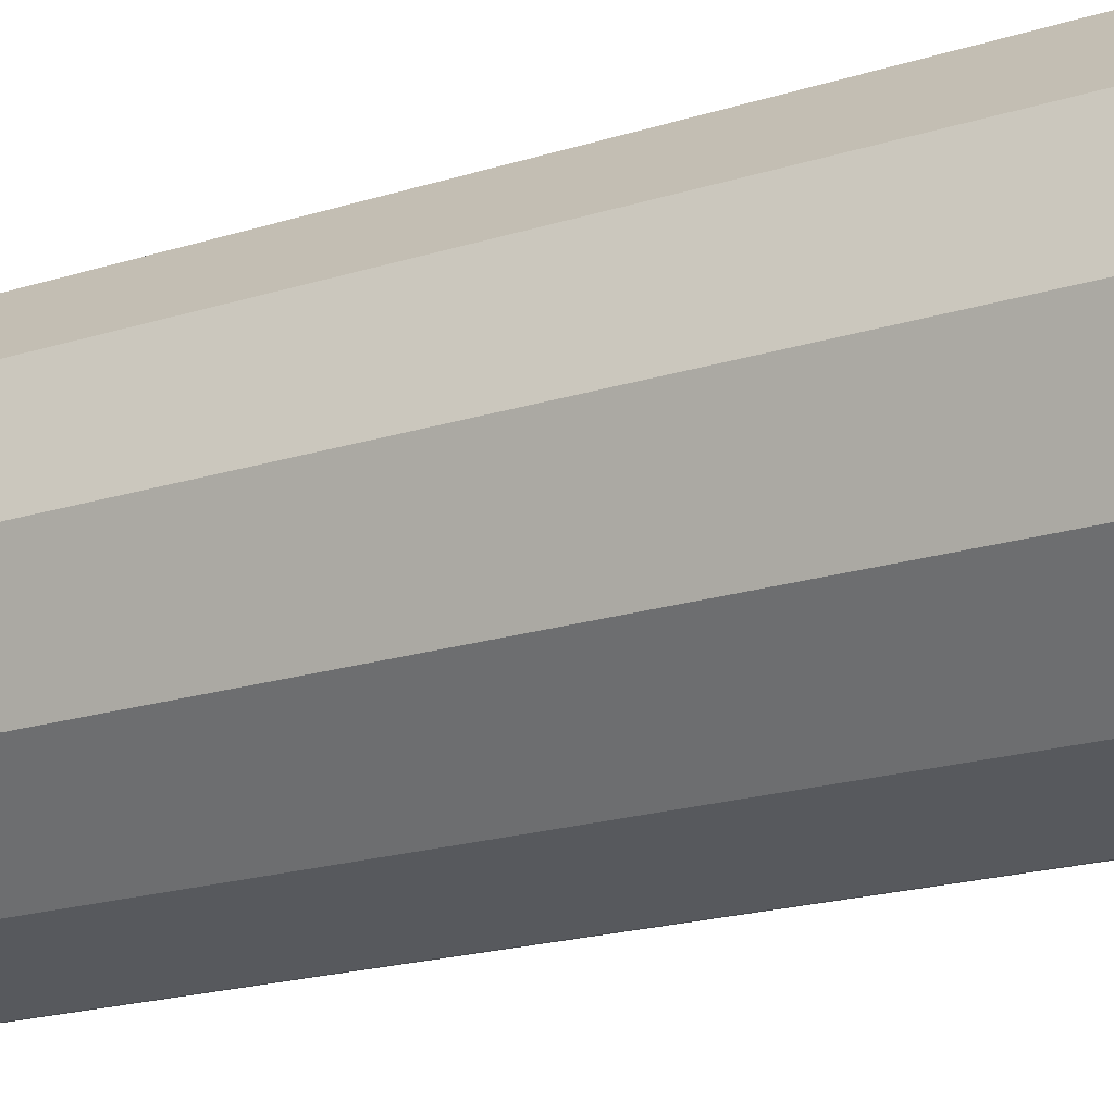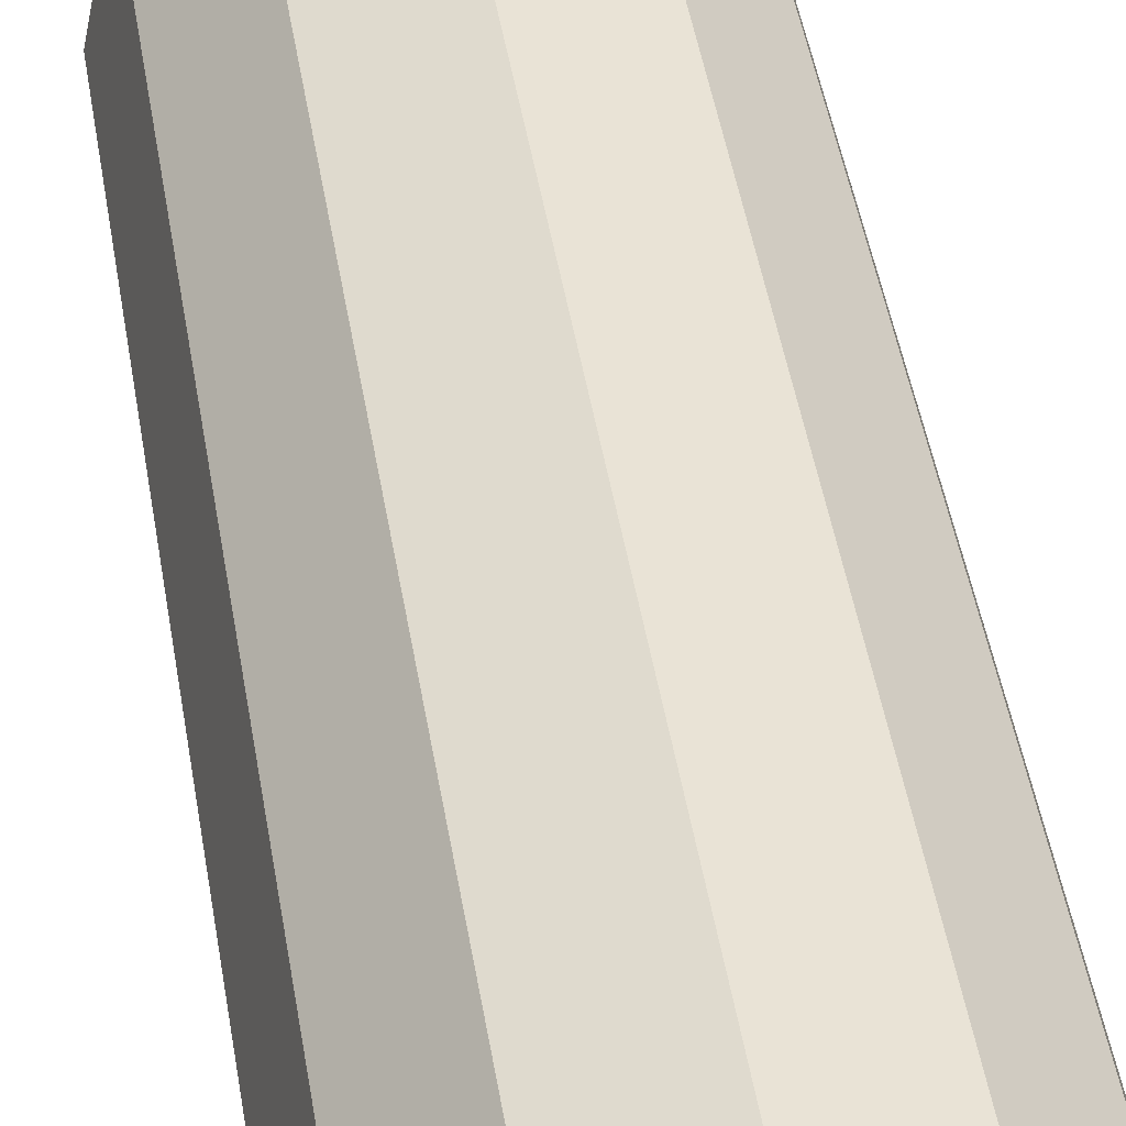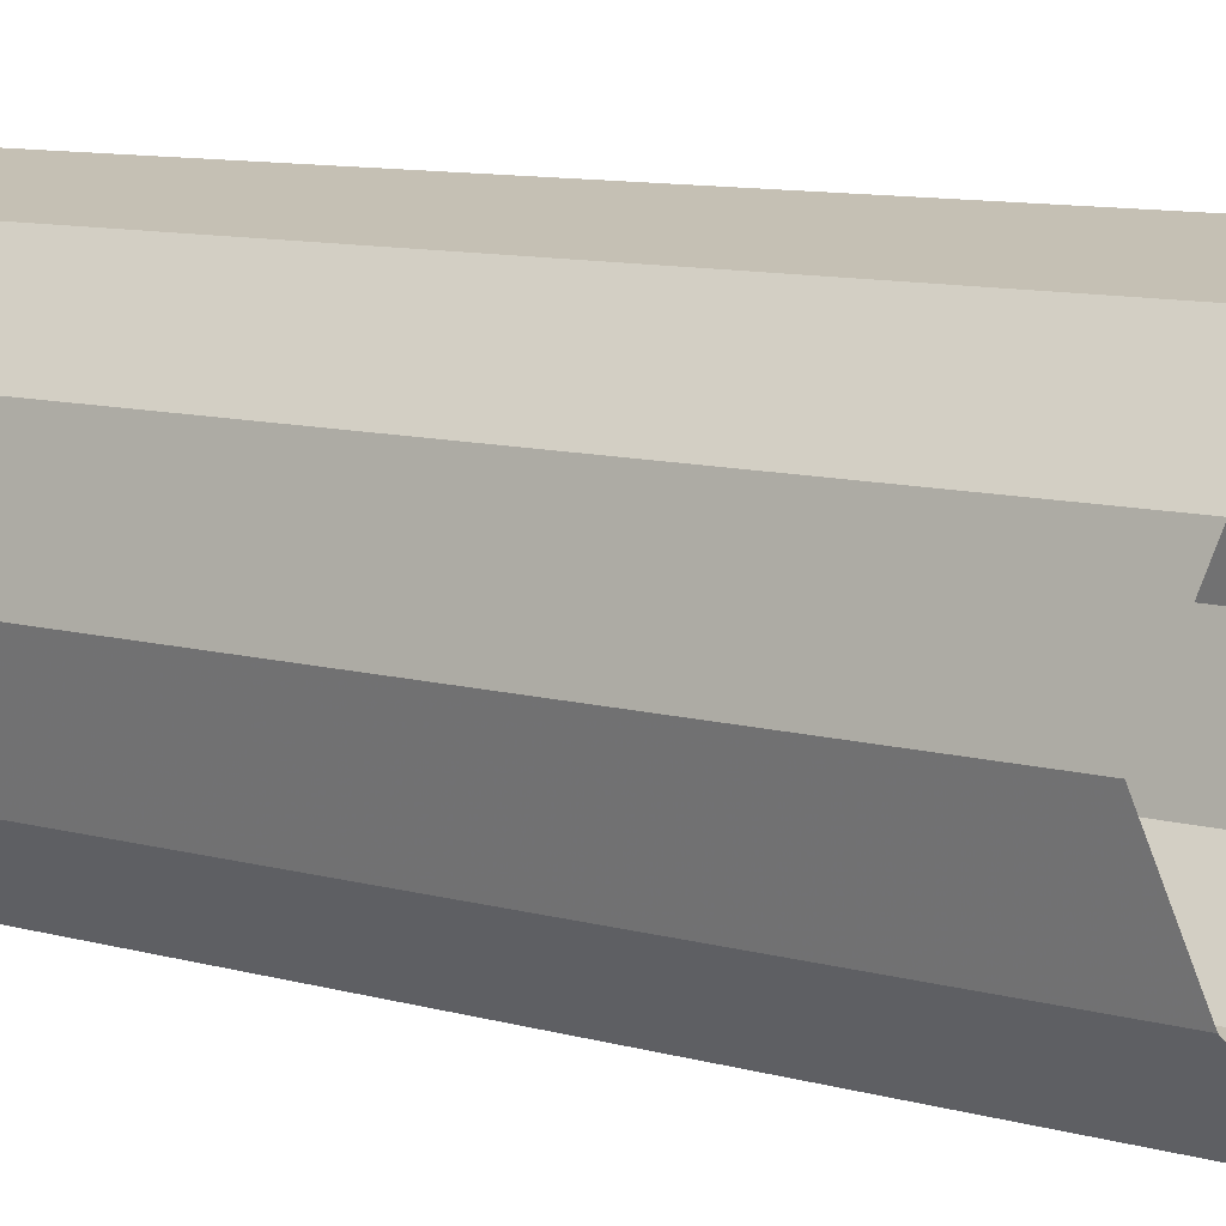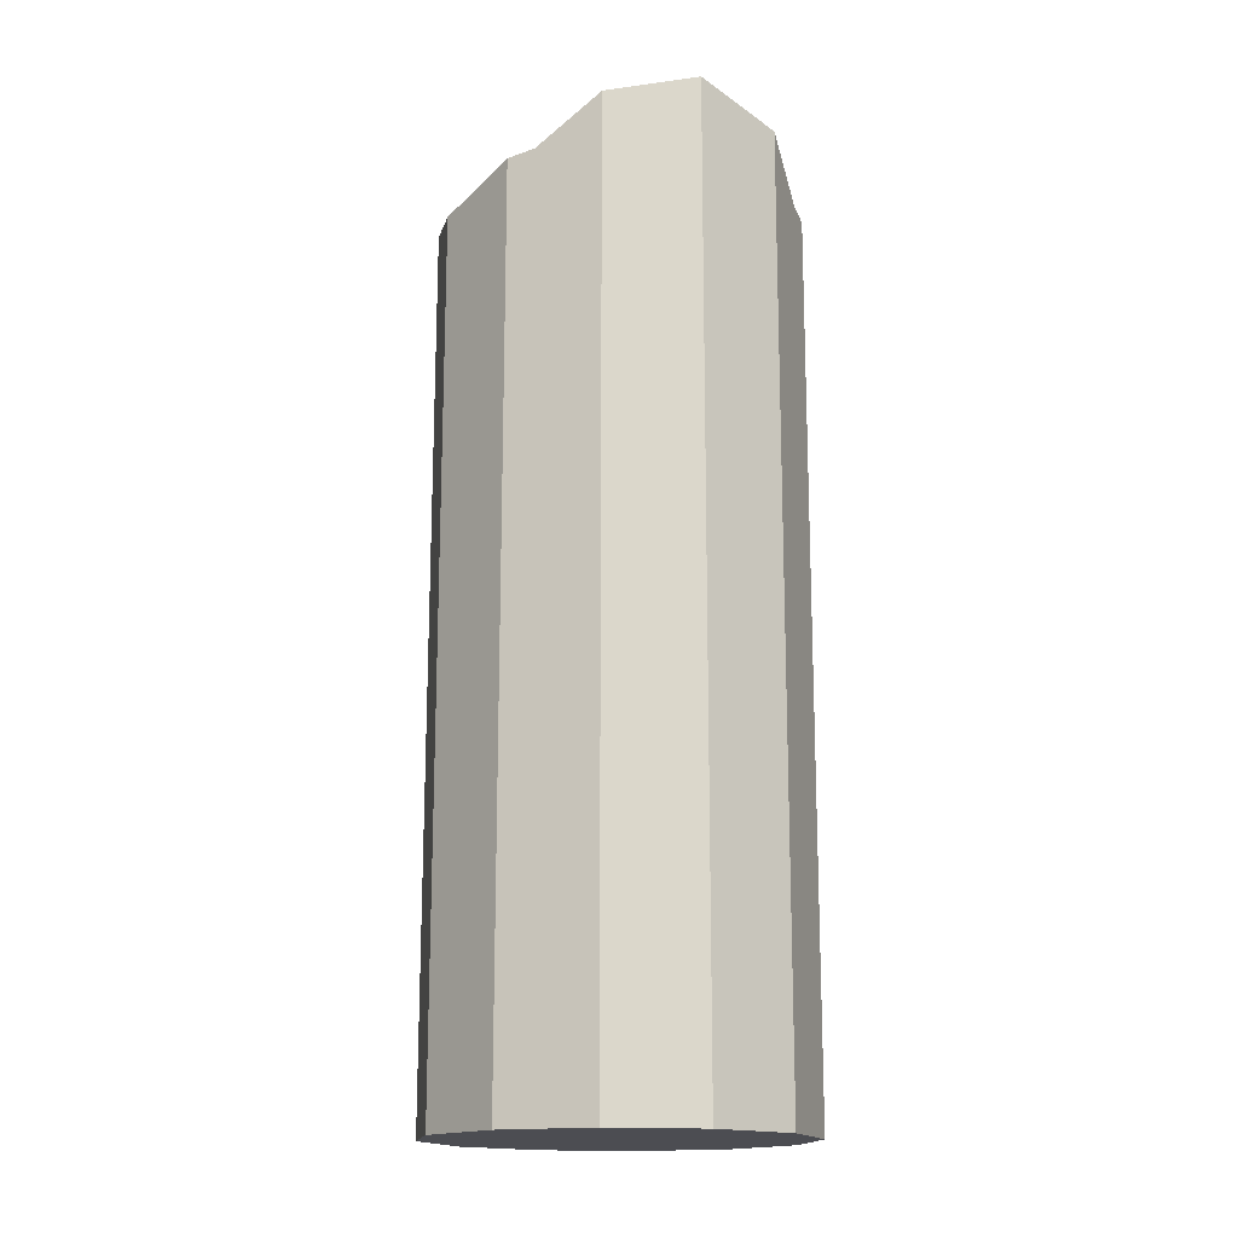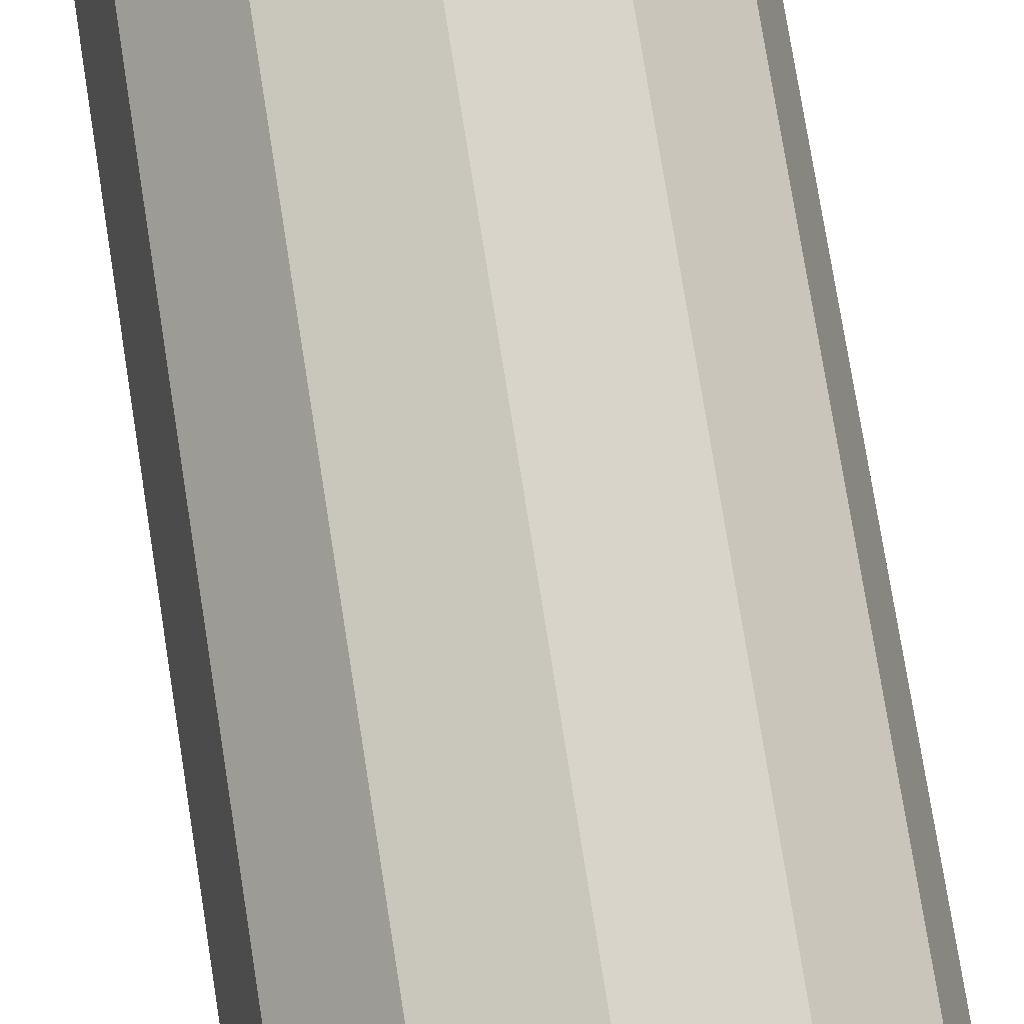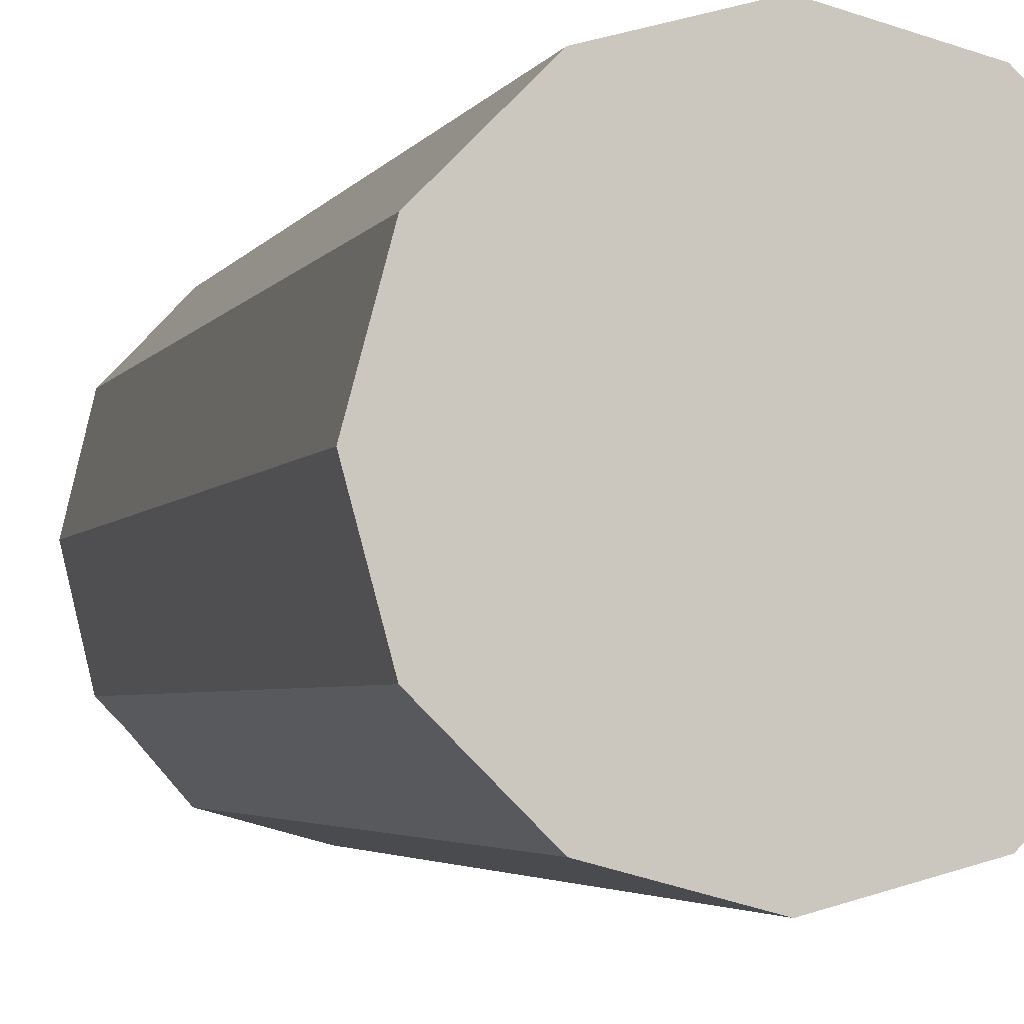
<metadata>
{"format":"obj","ext":"obj","renderer":"f3d","projection":"perspective","resolution":1024,"background":"white","views":[{"elev":-17.7,"azim":123.1,"up":"+Y"},{"elev":49.2,"azim":170.3,"up":"+Y"},{"elev":8.6,"azim":-50.4,"up":"+Y"},{"elev":-16.4,"azim":-25.0,"up":"+Z"},{"elev":76.5,"azim":171.0,"up":"+Y"},{"elev":-2.8,"azim":166.8,"up":"+Y"}]}
</metadata>
<code>
v 0.1911 0.2081 0.2392
v 0.1858 0.2081 0.2392
v 0.1884 0.2088 0.2392
v 0.1931 0.2061 0.2392
v 0.1884 0.2088 0.2674
v 0.1911 0.2081 0.2667
v 0.1838 0.2061 0.2392
v 0.1858 0.2081 0.2667
v 0.1925 0.2067 0.2653
v 0.1938 0.2035 0.2392
v 0.1838 0.2061 0.2652
v 0.1844 0.2067 0.2653
v 0.1931 0.2061 0.2652
v 0.1831 0.2035 0.2392
v 0.1831 0.2035 0.2645
v 0.1938 0.2035 0.2645
v 0.1931 0.2008 0.2392
v 0.1838 0.2008 0.2392
v 0.1931 0.2008 0.2652
v 0.1911 0.1988 0.2392
v 0.1838 0.2008 0.2652
v 0.1925 0.2002 0.2653
v 0.1911 0.1988 0.2667
v 0.1858 0.1988 0.2392
v 0.1844 0.2002 0.2653
v 0.1884 0.1981 0.2674
v 0.1884 0.1981 0.2392
v 0.1858 0.1988 0.2667
f 1 2 3
f 2 1 4
f 2 5 3
f 3 6 1
f 6 4 1
f 2 4 7
f 5 2 8
f 6 3 5
f 4 6 9
f 7 4 10
f 11 2 7
f 2 12 8
f 4 9 13
f 13 10 4
f 7 10 14
f 2 11 12
f 7 15 11
f 10 13 16
f 14 10 17
f 15 7 14
f 16 17 10
f 14 17 18
f 18 15 14
f 17 16 19
f 18 17 20
f 15 18 21
f 22 17 19
f 17 23 20
f 18 20 24
f 18 25 21
f 23 17 22
f 26 20 23
f 24 20 27
f 28 18 24
f 18 28 25
f 20 26 27
f 26 24 27
f 24 26 28
f 3 2 1
f 4 1 2
f 3 5 2
f 1 6 3
f 1 4 6
f 7 4 2
f 8 2 5
f 5 3 6
f 9 6 4
f 10 4 7
f 7 2 11
f 8 12 2
f 13 9 4
f 4 10 13
f 14 10 7
f 12 11 2
f 11 15 7
f 16 13 10
f 17 10 14
f 14 7 15
f 10 17 16
f 18 17 14
f 14 15 18
f 19 16 17
f 20 17 18
f 21 18 15
f 19 17 22
f 20 23 17
f 24 20 18
f 21 25 18
f 22 17 23
f 23 20 26
f 27 20 24
f 24 18 28
f 25 28 18
f 27 26 20
f 27 24 26
f 28 26 24

</code>
